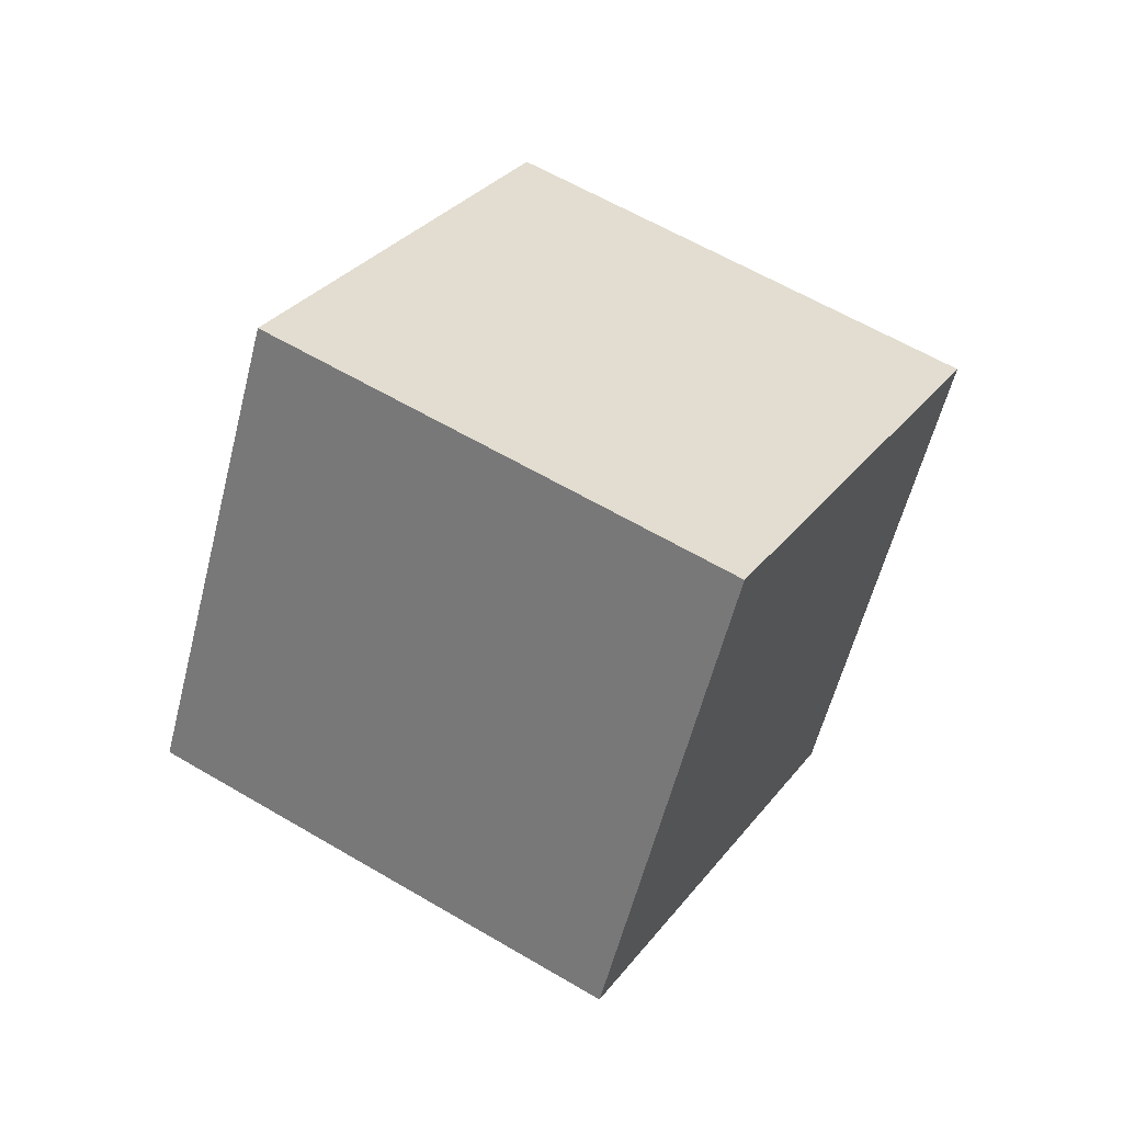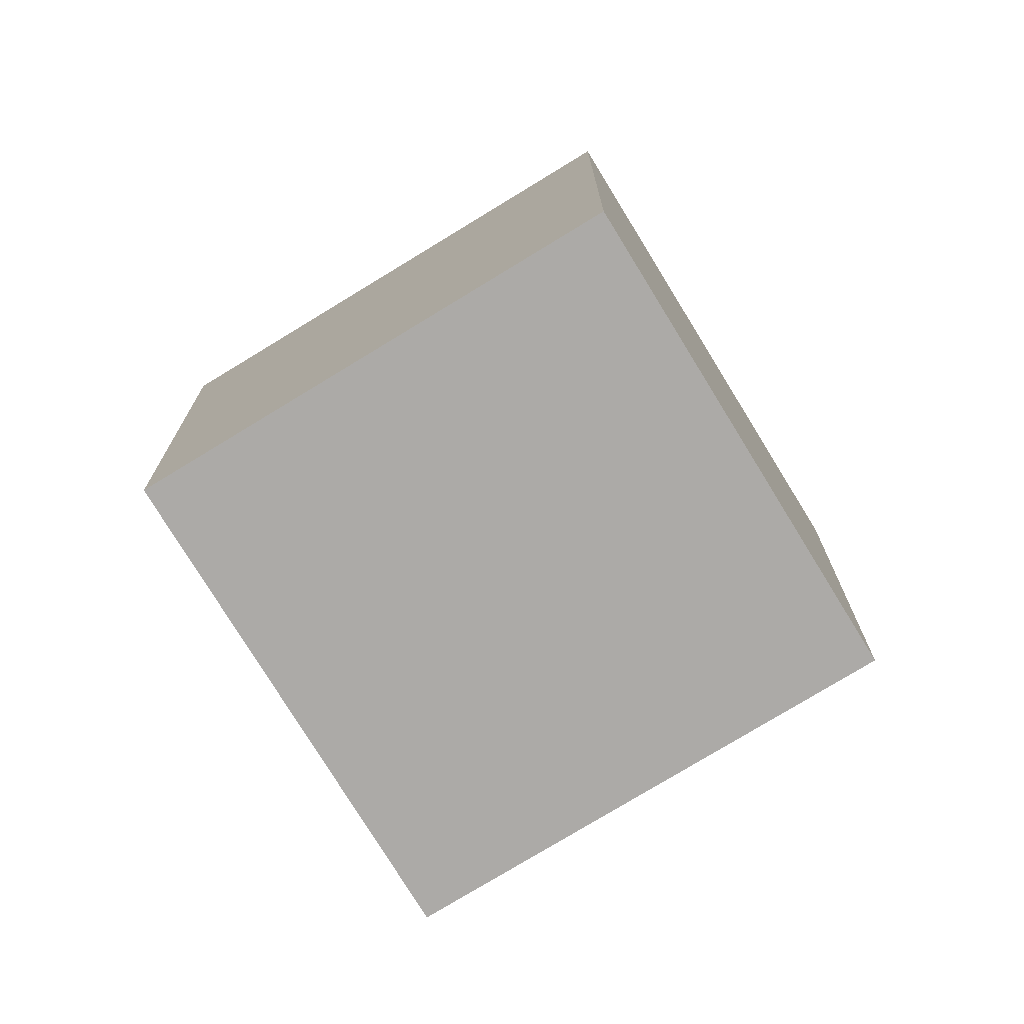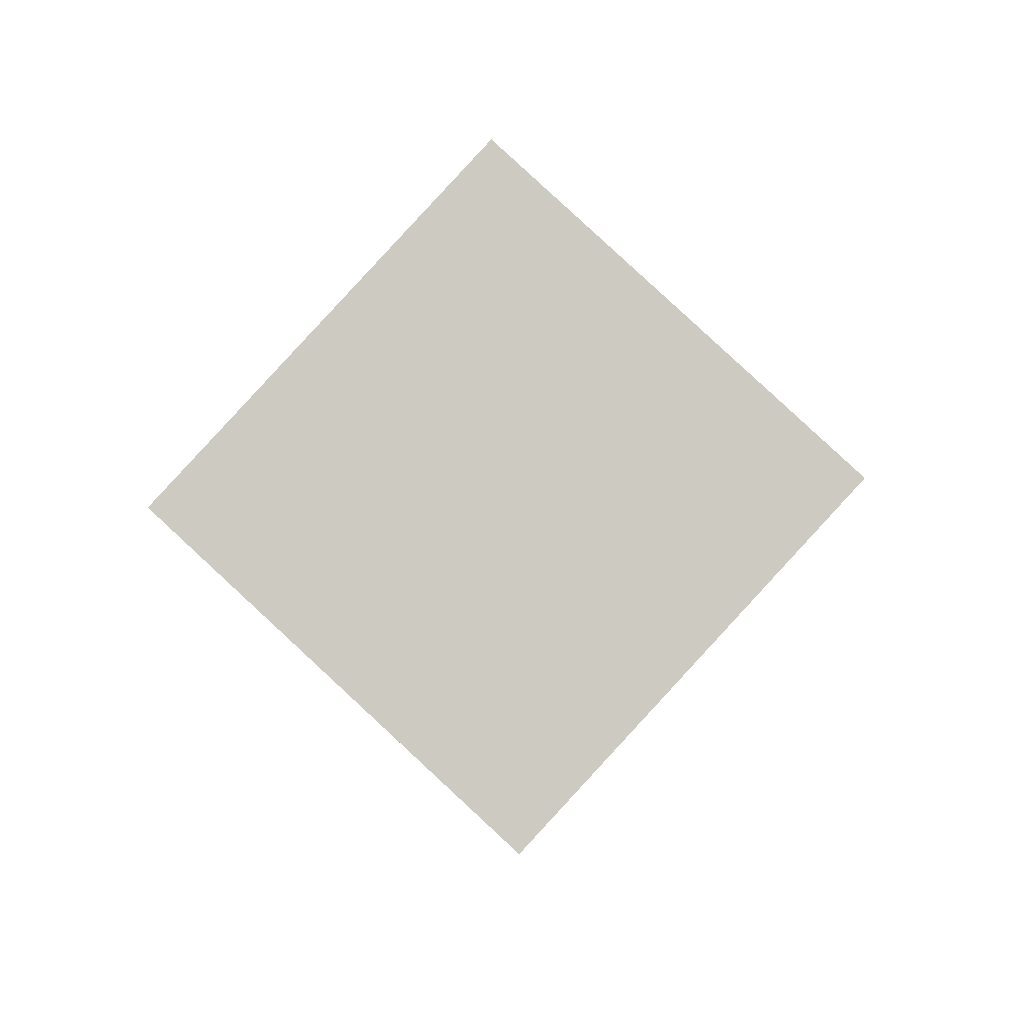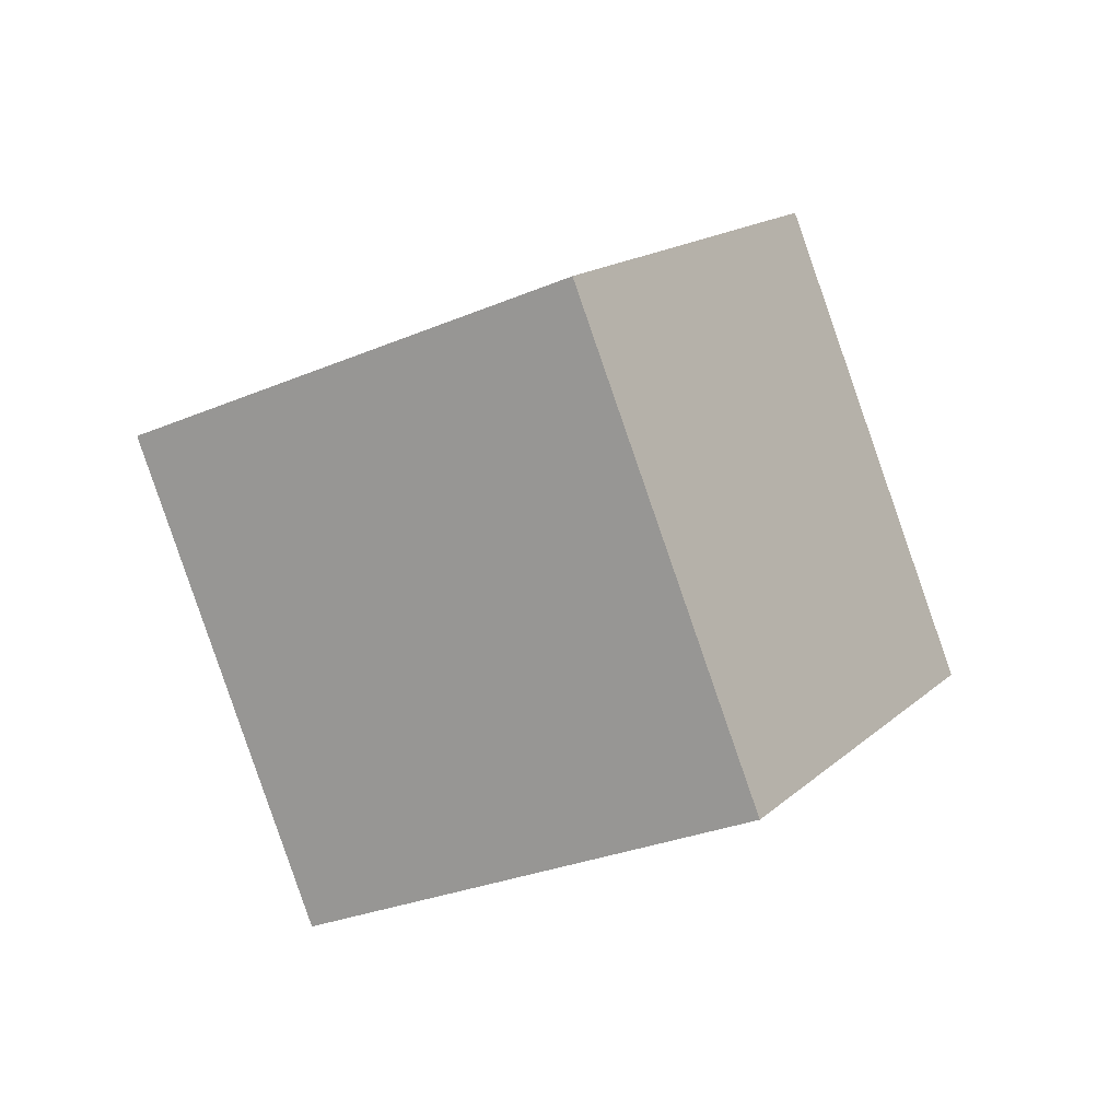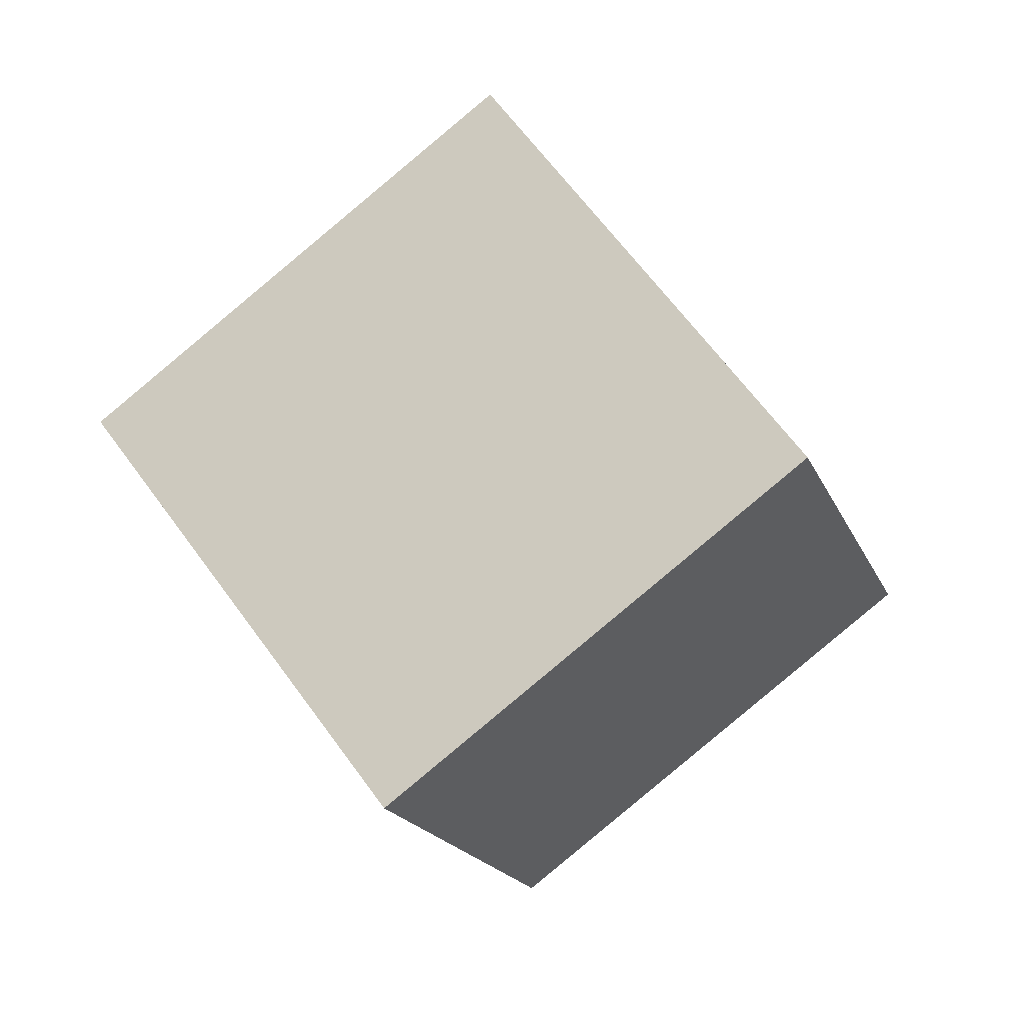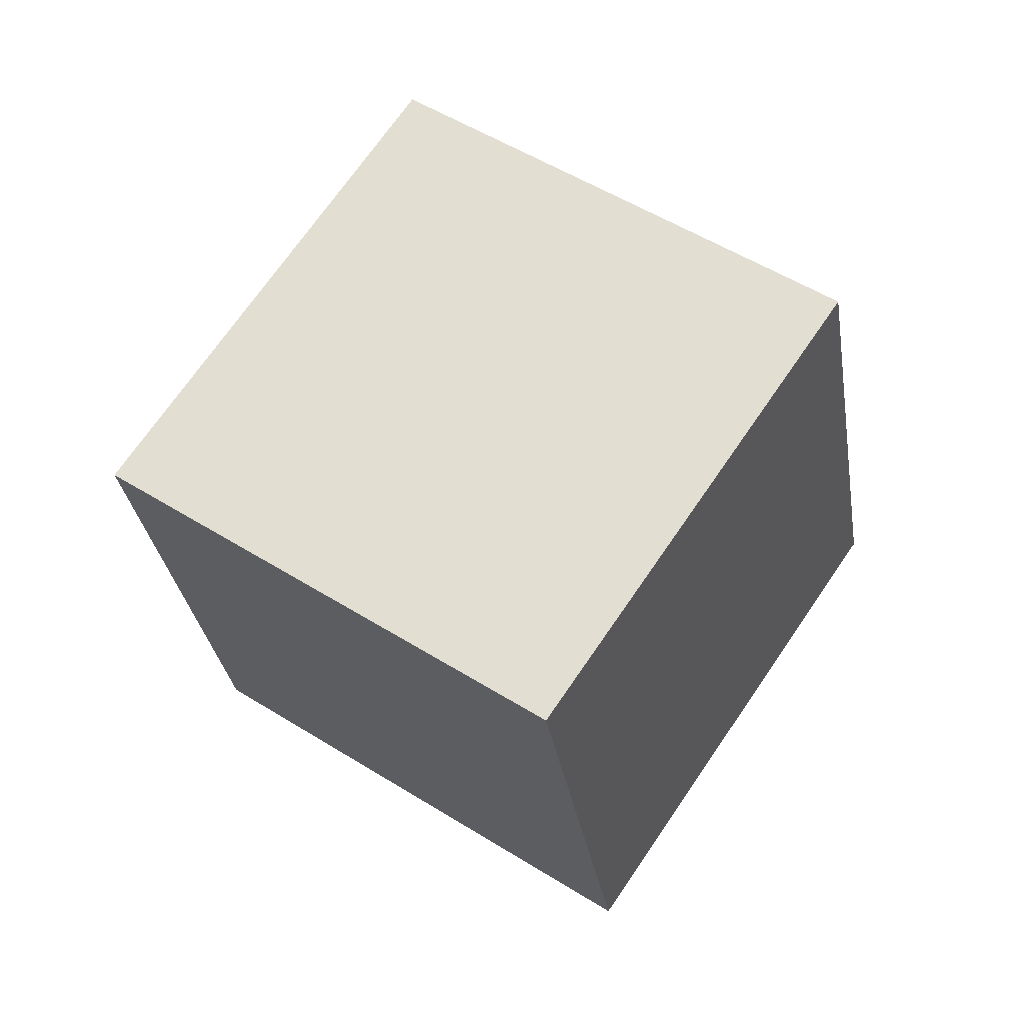
<metadata>
{"format":"obj","ext":"obj","renderer":"f3d","projection":"perspective","resolution":1024,"background":"white","views":[{"elev":-11.9,"azim":46.6,"up":"+Z"},{"elev":-4.5,"azim":45.6,"up":"+Y"},{"elev":37.2,"azim":67.1,"up":"+Z"},{"elev":62.3,"azim":102.6,"up":"+Z"},{"elev":-35.9,"azim":62.6,"up":"+Y"},{"elev":-9.6,"azim":-125.7,"up":"+Y"}]}
</metadata>
<code>
v 5.316 2.98 -11.57
v -1.823 -1.97 -6.618
v 3.602 11.07 -5.951
v -3.538 6.123 -0.9992
v 12.11 -0.1817 -4.943
v 4.966 -5.132 0.008855
v 10.39 7.911 0.6756
v 3.251 2.96 5.627
f 2 4 1
f 5 2 1
f 1 4 3
f 3 5 1
f 2 8 4
f 6 2 5
f 6 8 2
f 4 8 3
f 7 5 3
f 3 8 7
f 7 6 5
f 8 6 7

</code>
